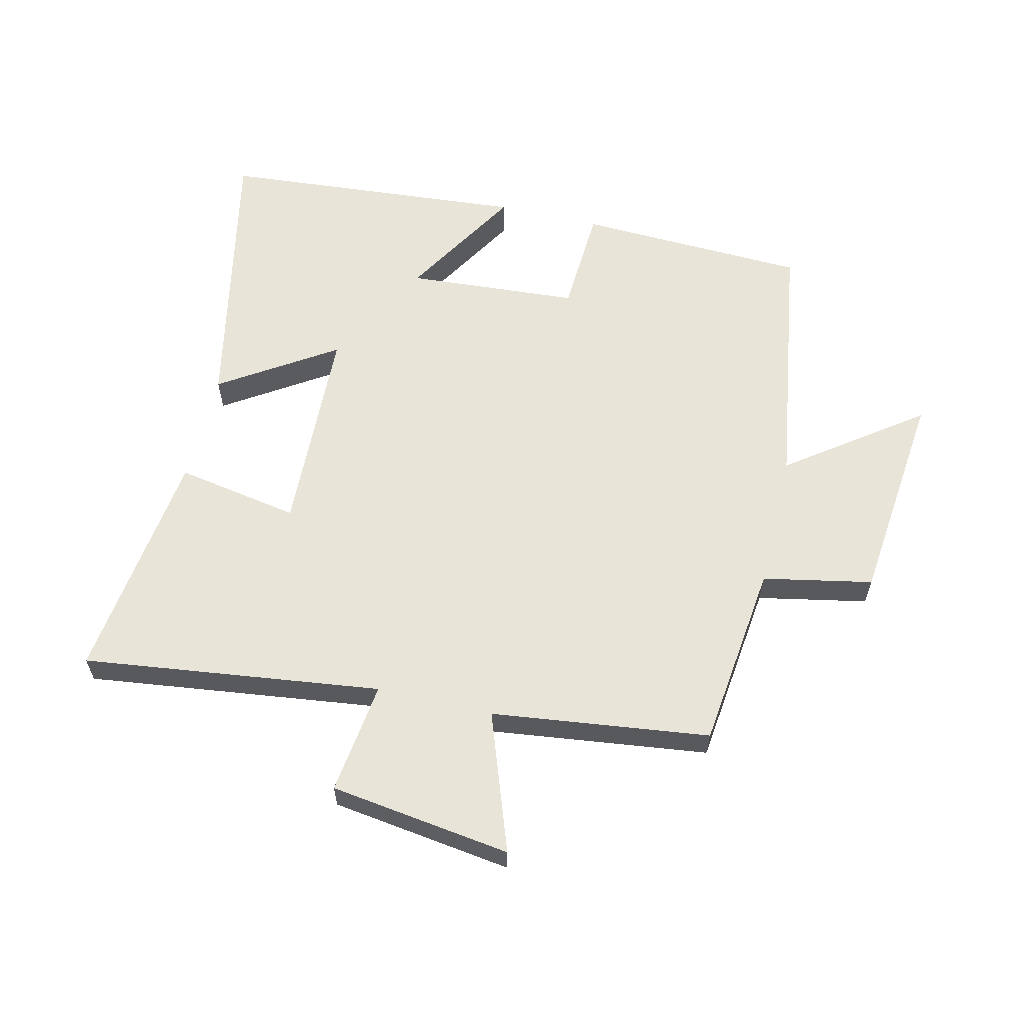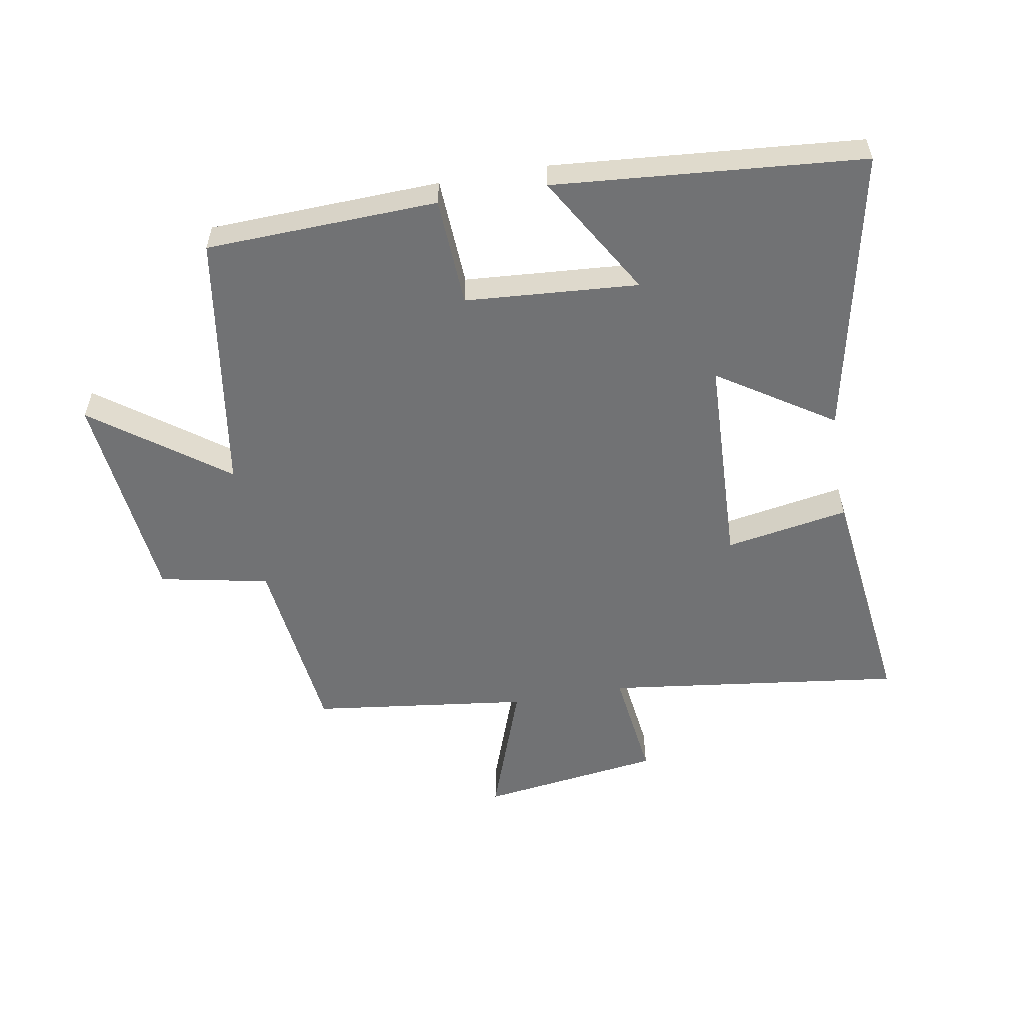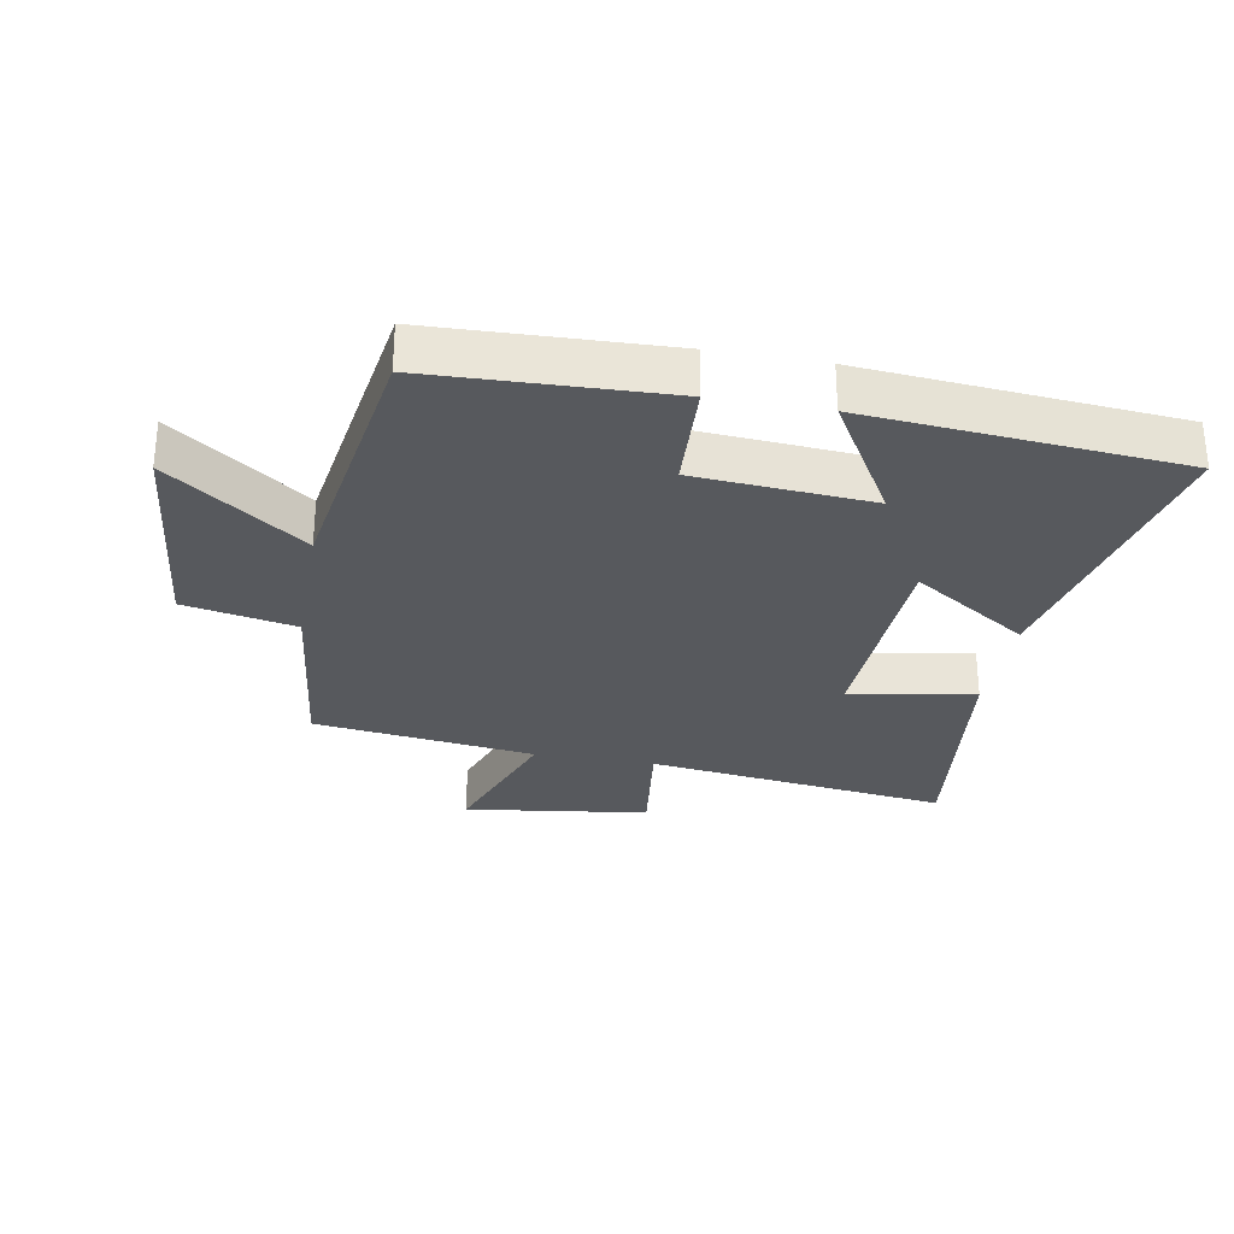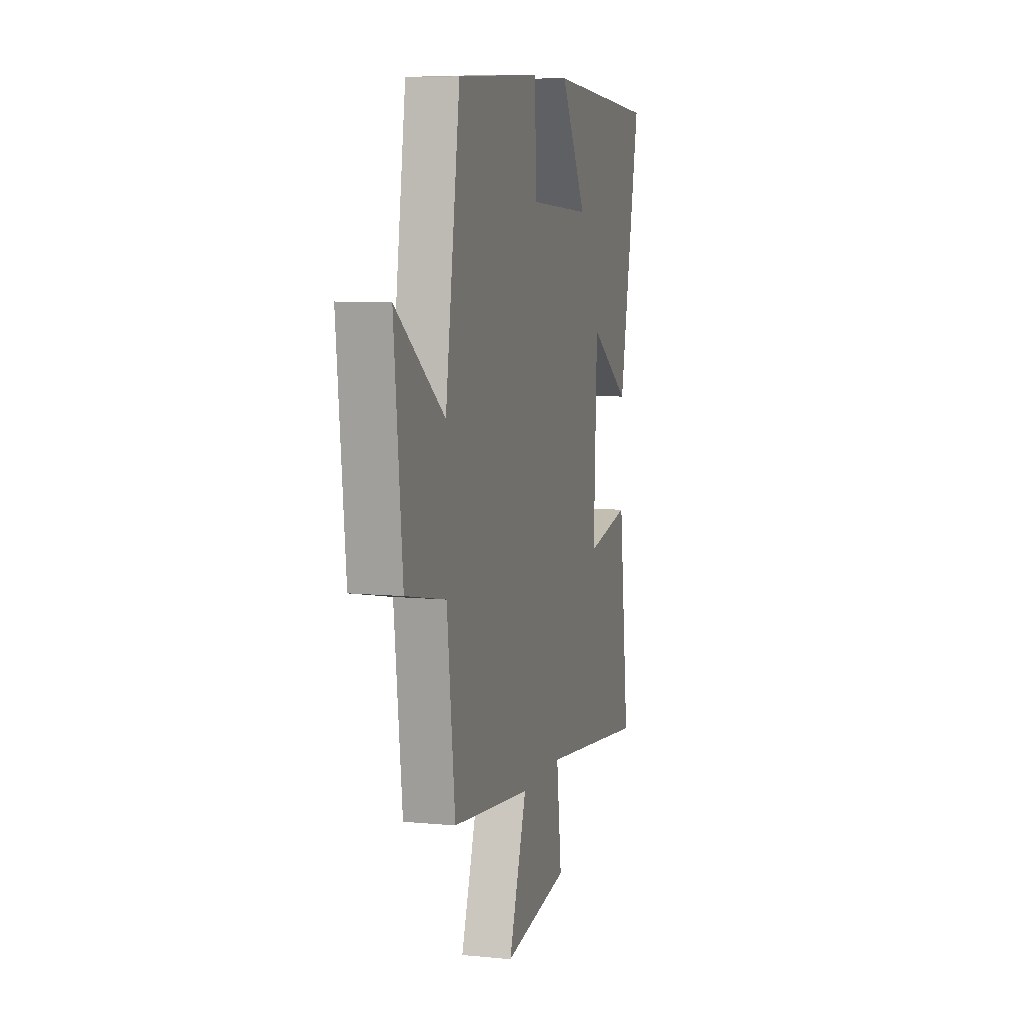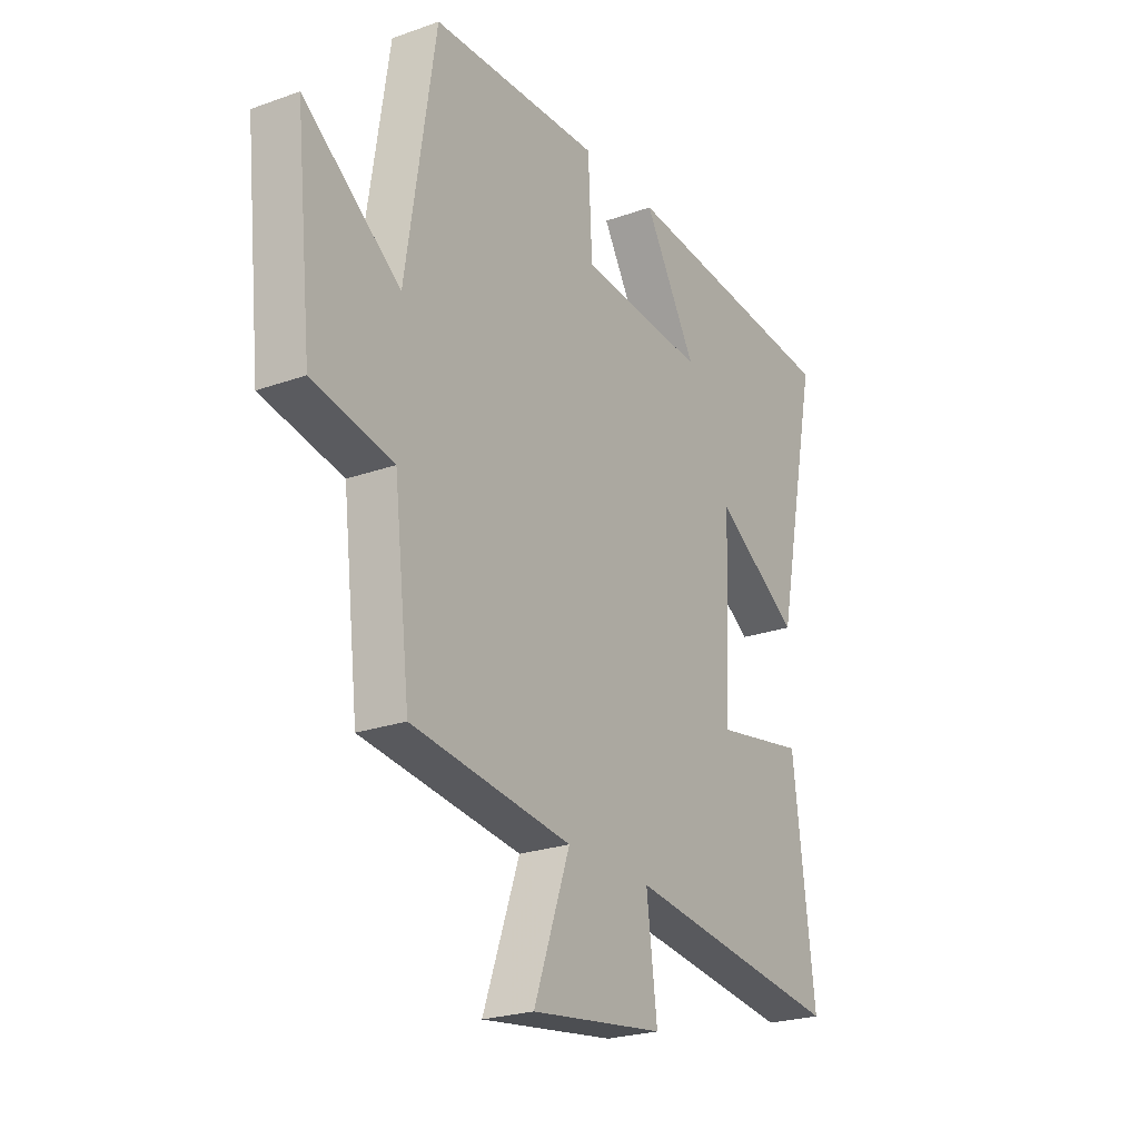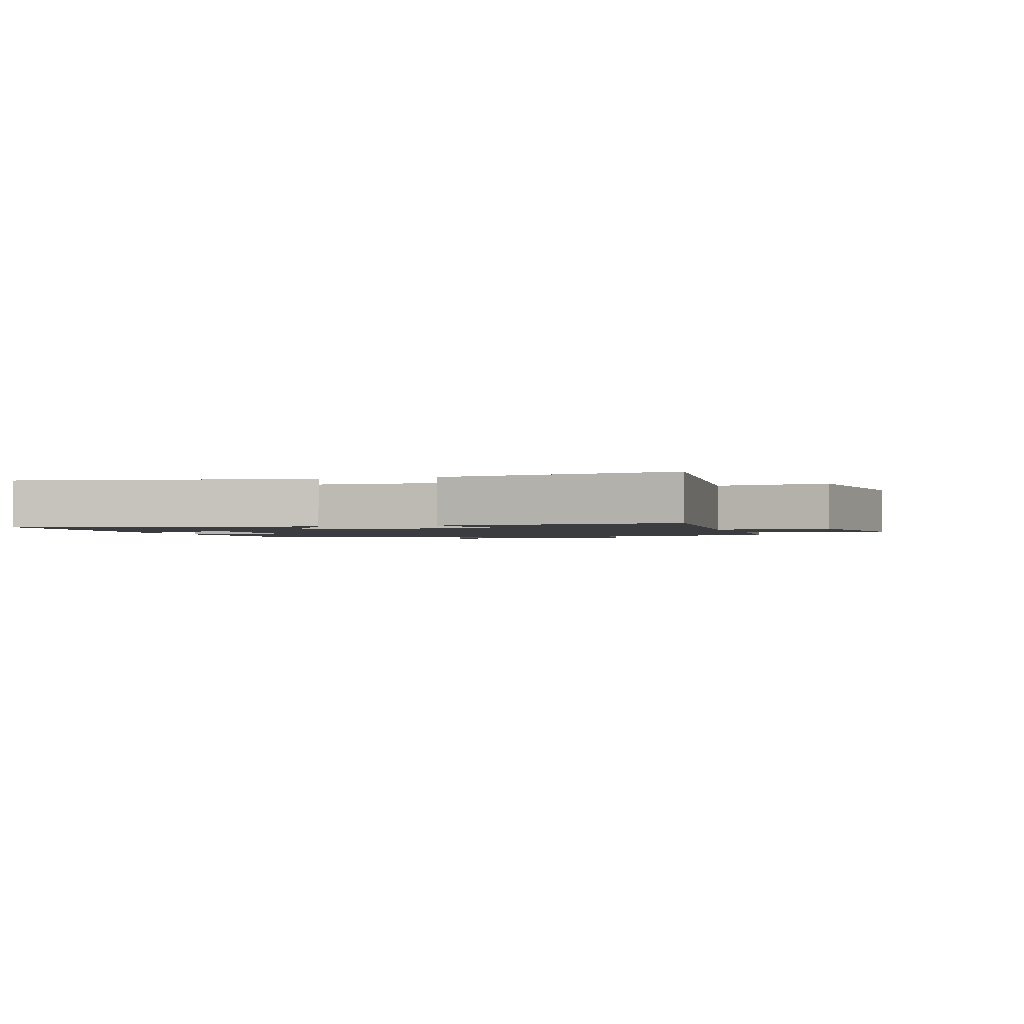
<metadata>
{"format":"obj","ext":"obj","renderer":"f3d","projection":"perspective","resolution":1024,"background":"white","views":[{"elev":60.3,"azim":-166.6,"up":"+Y"},{"elev":-55.4,"azim":9.9,"up":"+Y"},{"elev":-29.3,"azim":-10.3,"up":"+Y"},{"elev":8.3,"azim":-74.9,"up":"+Z"},{"elev":-23.9,"azim":-59.2,"up":"+Z"},{"elev":-1.6,"azim":108.6,"up":"+Y"}]}
</metadata>
<code>
v 0.595 0.07 0.459
v 0.5 0.07 0.002
v 0.317 0.07 0.121
v 0.303 0.07 -0.219
v 0.5 0.07 -0.184
v 0.547 0.07 -0.561
v 0.071 0.07 -0.5
v 0.094 0.07 -0.681
v -0.196 0.07 -0.721
v -0.117 0.07 -0.5
v -0.465 0.07 -0.456
v -0.5 0.07 -0.157
v -0.675 0.07 -0.122
v -0.711 0.07 0.224
v -0.5 0.07 0.069
v -0.436 0.07 0.486
v -0.067 0.07 0.5
v -0.058 0.07 0.326
v 0.218 0.07 0.306
v 0.103 0.07 0.5
v 0.595 0 0.459
v 0.5 0 0.002
v 0.317 0 0.121
v 0.303 0 -0.219
v 0.5 0 -0.184
v 0.547 0 -0.561
v 0.071 0 -0.5
v 0.094 0 -0.681
v -0.196 0 -0.721
v -0.117 0 -0.5
v -0.465 0 -0.456
v -0.5 0 -0.157
v -0.675 0 -0.122
v -0.711 0 0.224
v -0.5 0 0.069
v -0.436 0 0.486
v -0.067 0 0.5
v -0.058 0 0.326
v 0.218 0 0.306
v 0.103 0 0.5
f 19 20 1 2
f 15 16 17 18
f 15 18 19
f 12 13 14 15
f 10 11 12 15
f 10 15 19
f 7 8 9 10
f 7 10 19
f 4 5 6 7
f 3 4 7 19
f 2 3 19
f 22 21 40 39
f 38 37 36 35
f 39 38 35
f 35 34 33 32
f 35 32 31 30
f 39 35 30
f 30 29 28 27
f 39 30 27
f 27 26 25 24
f 39 27 24 23
f 39 23 22
f 1 21 22 2
f 2 22 23 3
f 3 23 24 4
f 4 24 25 5
f 5 25 26 6
f 6 26 27 7
f 7 27 28 8
f 8 28 29 9
f 9 29 30 10
f 10 30 31 11
f 11 31 32 12
f 12 32 33 13
f 13 33 34 14
f 14 34 35 15
f 15 35 36 16
f 16 36 37 17
f 17 37 38 18
f 18 38 39 19
f 19 39 40 20
f 20 40 21 1

</code>
